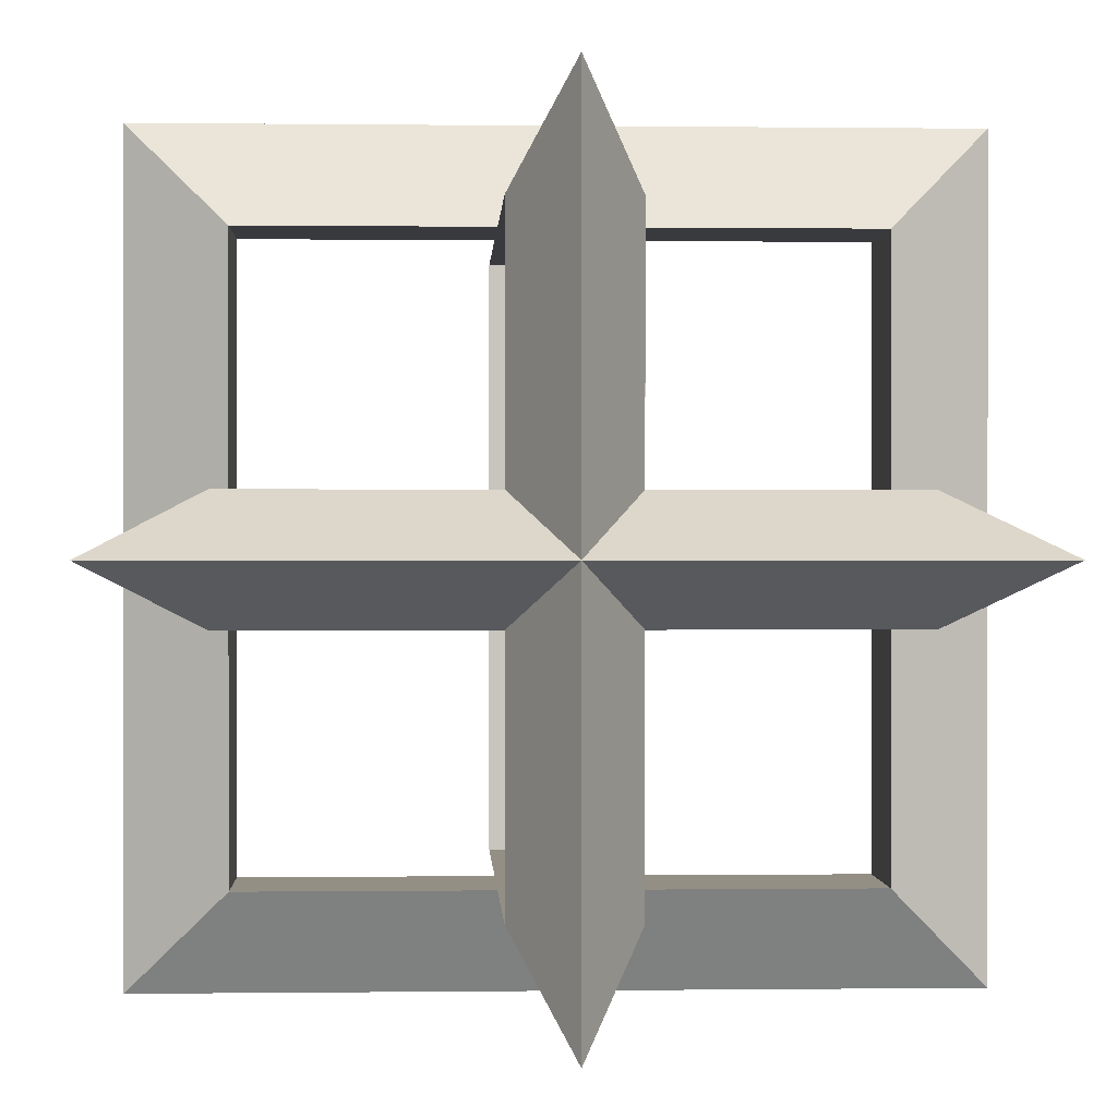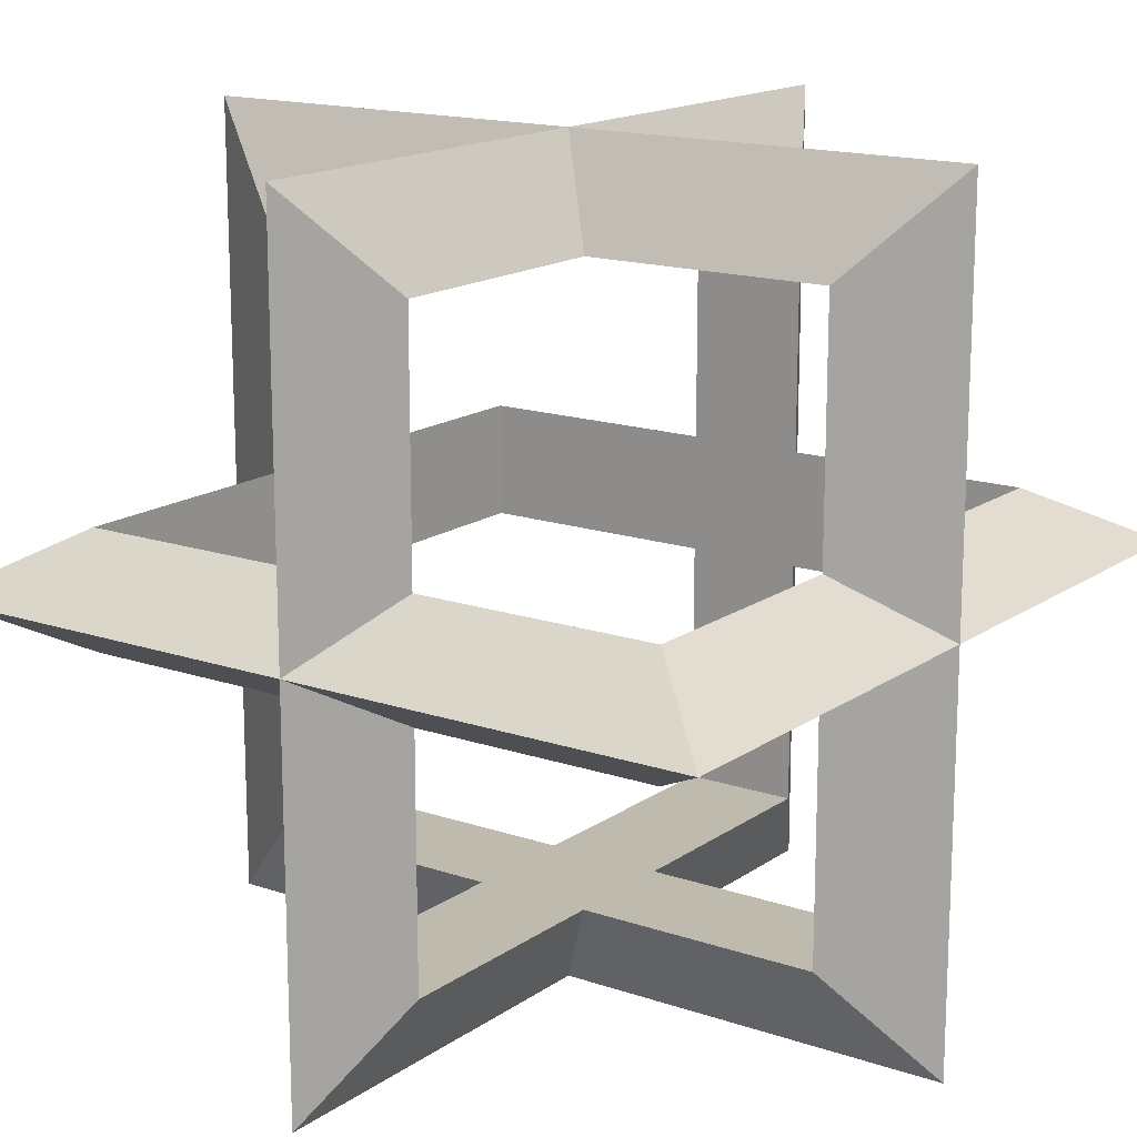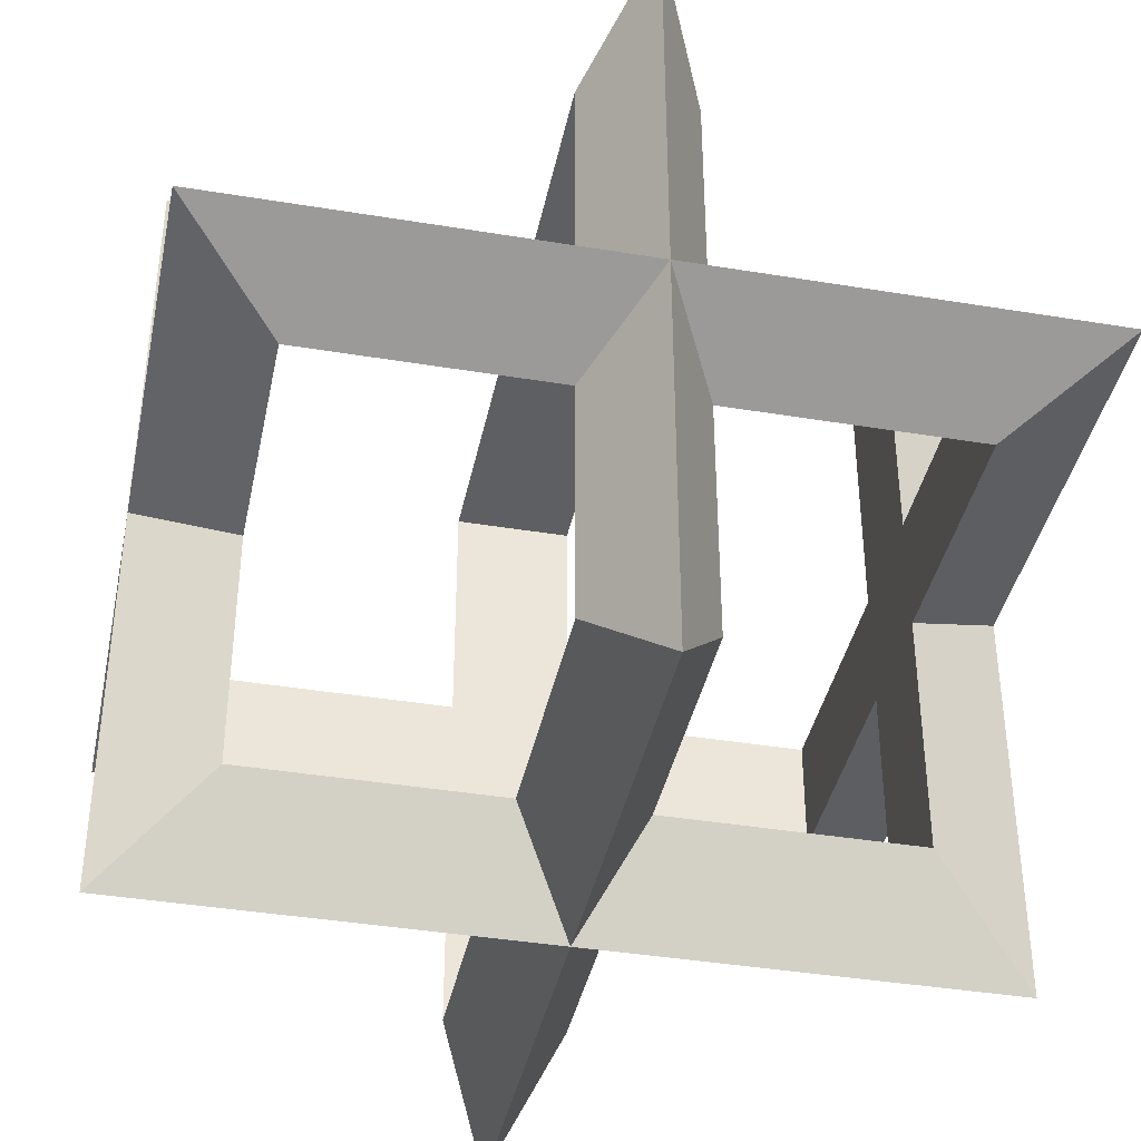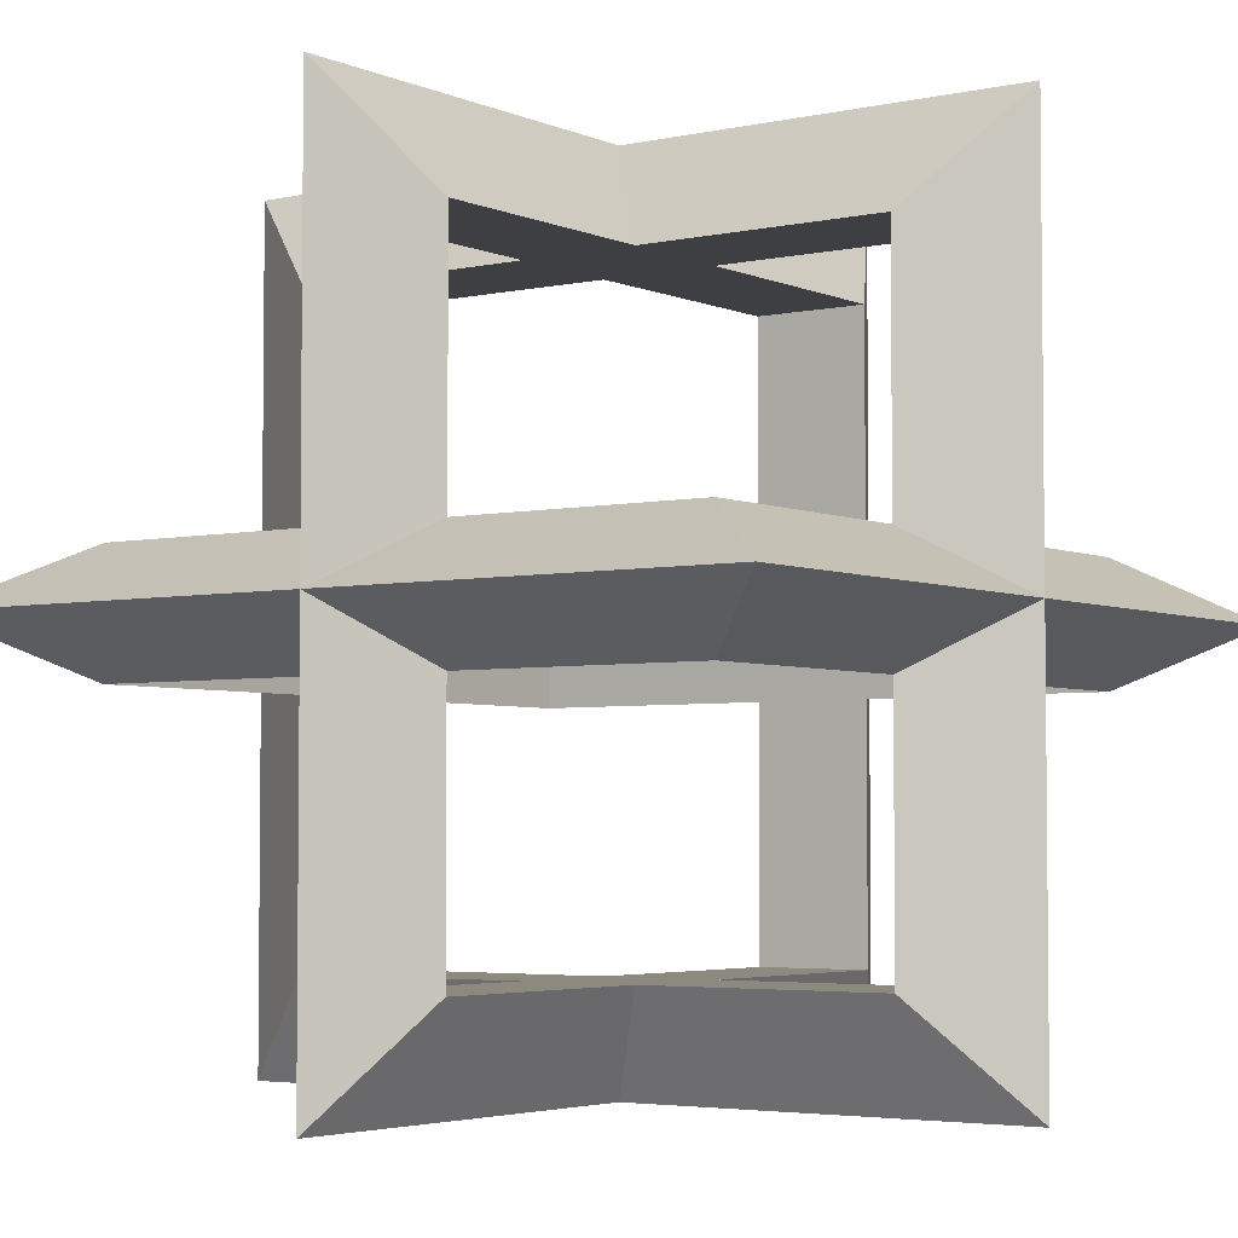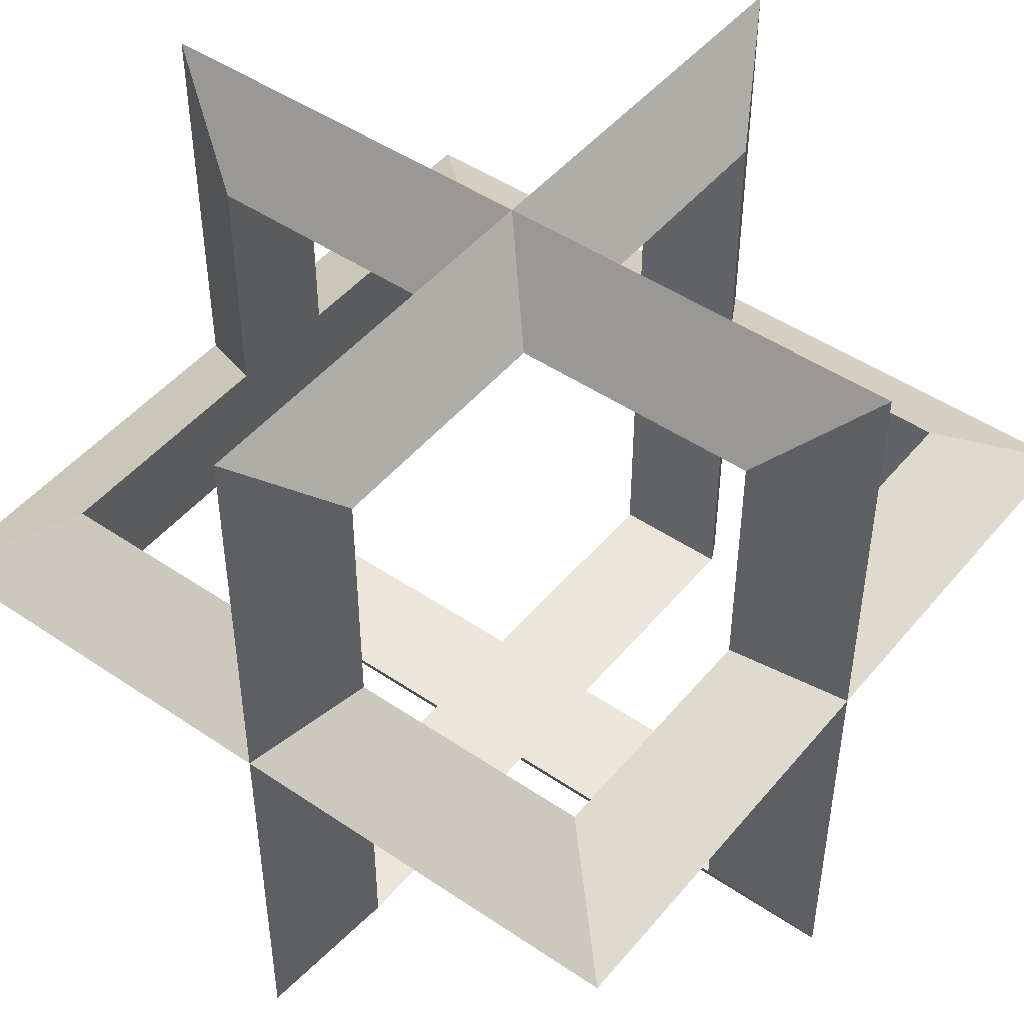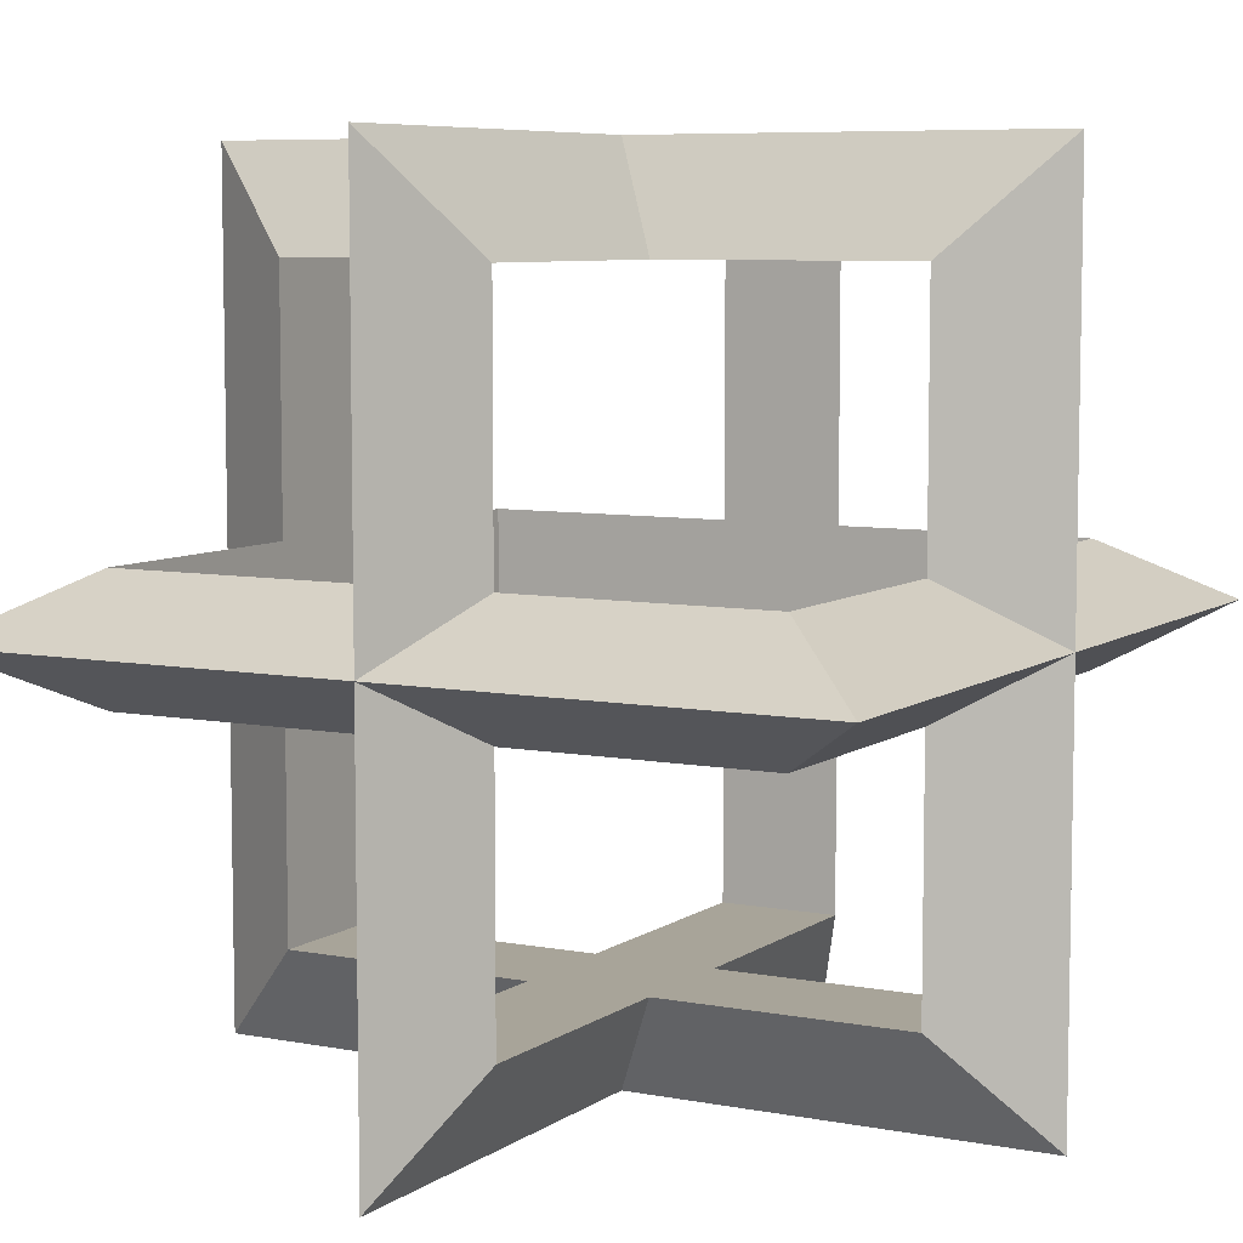
<metadata>
{"format":"obj","ext":"obj","renderer":"f3d","projection":"perspective","resolution":1024,"background":"white","views":[{"elev":0.2,"azim":177.4,"up":"+Z"},{"elev":15.8,"azim":125.4,"up":"+Z"},{"elev":-39.6,"azim":78.4,"up":"+Y"},{"elev":-3.9,"azim":35.8,"up":"+Z"},{"elev":47.3,"azim":127.5,"up":"+Y"},{"elev":7.1,"azim":28.9,"up":"+Z"}]}
</metadata>
<code>
g CtrlChain01
v -0.1107 -0.02131 0.1107
v 0.1476 -6.453e-09 0.1476
v 0.1107 -0.02131 0.1107
v -0.1476 -6.453e-09 0.1476
v -0.1107 0.02131 0.1107
v 0.1107 -0.02131 0.1107
v 0.1107 0.02131 0.1107
v -0.1107 -0.02131 0.1107
v -0.1476 -6.453e-09 0.1476
v 0.1107 0.02131 0.1107
v 0.1476 -6.453e-09 0.1476
v -0.1107 0.02131 0.1107
v -0.1107 -0.02131 -0.1107
v -0.1476 -6.453e-09 0.1476
v -0.1107 -0.02131 0.1107
v -0.1476 6.453e-09 -0.1476
v -0.1107 0.02131 -0.1107
v -0.1107 -0.02131 0.1107
v -0.1107 0.02131 0.1107
v -0.1107 -0.02131 -0.1107
v -0.1476 6.453e-09 -0.1476
v -0.1107 0.02131 0.1107
v -0.1476 -6.453e-09 0.1476
v -0.1107 0.02131 -0.1107
v 0.1107 -0.02131 -0.1107
v -0.1476 6.453e-09 -0.1476
v -0.1107 -0.02131 -0.1107
v 0.1476 6.453e-09 -0.1476
v 0.1107 0.02131 -0.1107
v -0.1107 -0.02131 -0.1107
v -0.1107 0.02131 -0.1107
v 0.1107 -0.02131 -0.1107
v 0.1476 6.453e-09 -0.1476
v -0.1107 0.02131 -0.1107
v -0.1476 6.453e-09 -0.1476
v 0.1107 0.02131 -0.1107
v 0.1107 -0.02131 0.1107
v 0.1476 6.453e-09 -0.1476
v 0.1107 -0.02131 -0.1107
v 0.1476 -6.453e-09 0.1476
v 0.1107 0.02131 0.1107
v 0.1107 -0.02131 -0.1107
v 0.1107 0.02131 -0.1107
v 0.1107 -0.02131 0.1107
v 0.1476 -6.453e-09 0.1476
v 0.1107 0.02131 -0.1107
v 0.1476 6.453e-09 -0.1476
v 0.1107 0.02131 0.1107
v 0.02131 -0.1107 0.1107
v -0 0.1476 0.1476
v 0.02131 0.1107 0.1107
v 1.291e-08 -0.1476 0.1476
v -0.02131 -0.1107 0.1107
v 0.02131 0.1107 0.1107
v -0.02131 0.1107 0.1107
v 0.02131 -0.1107 0.1107
v 1.291e-08 -0.1476 0.1476
v -0.02131 0.1107 0.1107
v -0 0.1476 0.1476
v -0.02131 -0.1107 0.1107
v 0.02131 -0.1107 -0.1107
v 1.291e-08 -0.1476 0.1476
v 0.02131 -0.1107 0.1107
v -0 -0.1476 -0.1476
v -0.02131 -0.1107 -0.1107
v 0.02131 -0.1107 0.1107
v -0.02131 -0.1107 0.1107
v 0.02131 -0.1107 -0.1107
v -0 -0.1476 -0.1476
v -0.02131 -0.1107 0.1107
v 1.291e-08 -0.1476 0.1476
v -0.02131 -0.1107 -0.1107
v 0.02131 0.1107 -0.1107
v -0 -0.1476 -0.1476
v 0.02131 -0.1107 -0.1107
v -1.291e-08 0.1476 -0.1476
v -0.02131 0.1107 -0.1107
v 0.02131 -0.1107 -0.1107
v -0.02131 -0.1107 -0.1107
v 0.02131 0.1107 -0.1107
v -1.291e-08 0.1476 -0.1476
v -0.02131 -0.1107 -0.1107
v -0 -0.1476 -0.1476
v -0.02131 0.1107 -0.1107
v 0.02131 0.1107 0.1107
v -1.291e-08 0.1476 -0.1476
v 0.02131 0.1107 -0.1107
v -0 0.1476 0.1476
v -0.02131 0.1107 0.1107
v 0.02131 0.1107 -0.1107
v -0.02131 0.1107 -0.1107
v 0.02131 0.1107 0.1107
v -0 0.1476 0.1476
v -0.02131 0.1107 -0.1107
v -1.291e-08 0.1476 -0.1476
v -0.02131 0.1107 0.1107
v 0.1107 -0.1107 -0.02131
v 0.1476 0.1476 -1.291e-08
v 0.1107 0.1107 -0.02131
v 0.1476 -0.1476 -1.291e-08
v 0.1107 -0.1107 0.02131
v 0.1107 0.1107 -0.02131
v 0.1107 0.1107 0.02131
v 0.1107 -0.1107 -0.02131
v 0.1476 -0.1476 -1.291e-08
v 0.1107 0.1107 0.02131
v 0.1476 0.1476 -1.291e-08
v 0.1107 -0.1107 0.02131
v -0.1107 -0.1107 -0.02131
v 0.1476 -0.1476 -1.291e-08
v 0.1107 -0.1107 -0.02131
v -0.1476 -0.1476 1.291e-08
v -0.1107 -0.1107 0.02131
v 0.1107 -0.1107 -0.02131
v 0.1107 -0.1107 0.02131
v -0.1107 -0.1107 -0.02131
v -0.1476 -0.1476 1.291e-08
v 0.1107 -0.1107 0.02131
v 0.1476 -0.1476 -1.291e-08
v -0.1107 -0.1107 0.02131
v -0.1107 0.1107 -0.02131
v -0.1476 -0.1476 1.291e-08
v -0.1107 -0.1107 -0.02131
v -0.1476 0.1476 1.291e-08
v -0.1107 0.1107 0.02131
v -0.1107 -0.1107 -0.02131
v -0.1107 -0.1107 0.02131
v -0.1107 0.1107 -0.02131
v -0.1476 0.1476 1.291e-08
v -0.1107 -0.1107 0.02131
v -0.1476 -0.1476 1.291e-08
v -0.1107 0.1107 0.02131
v 0.1107 0.1107 -0.02131
v -0.1476 0.1476 1.291e-08
v -0.1107 0.1107 -0.02131
v 0.1476 0.1476 -1.291e-08
v 0.1107 0.1107 0.02131
v -0.1107 0.1107 -0.02131
v -0.1107 0.1107 0.02131
v 0.1107 0.1107 -0.02131
v 0.1476 0.1476 -1.291e-08
v -0.1107 0.1107 0.02131
v -0.1476 0.1476 1.291e-08
v 0.1107 0.1107 0.02131
g CtrlChain01_0
f 3 2 1
f 4 1 2
f 7 6 5
f 8 5 6
f 11 10 9
f 12 9 10
f 15 14 13
f 16 13 14
f 19 18 17
f 20 17 18
f 23 22 21
f 24 21 22
f 27 26 25
f 28 25 26
f 31 30 29
f 32 29 30
f 35 34 33
f 36 33 34
f 39 38 37
f 40 37 38
f 43 42 41
f 44 41 42
f 47 46 45
f 48 45 46
f 51 50 49
f 52 49 50
f 55 54 53
f 56 53 54
f 59 58 57
f 60 57 58
f 63 62 61
f 64 61 62
f 67 66 65
f 68 65 66
f 71 70 69
f 72 69 70
f 75 74 73
f 76 73 74
f 79 78 77
f 80 77 78
f 83 82 81
f 84 81 82
f 87 86 85
f 88 85 86
f 91 90 89
f 92 89 90
f 95 94 93
f 96 93 94
f 99 98 97
f 100 97 98
f 103 102 101
f 104 101 102
f 107 106 105
f 108 105 106
f 111 110 109
f 112 109 110
f 115 114 113
f 116 113 114
f 119 118 117
f 120 117 118
f 123 122 121
f 124 121 122
f 127 126 125
f 128 125 126
f 131 130 129
f 132 129 130
f 135 134 133
f 136 133 134
f 139 138 137
f 140 137 138
f 143 142 141
f 144 141 142

</code>
